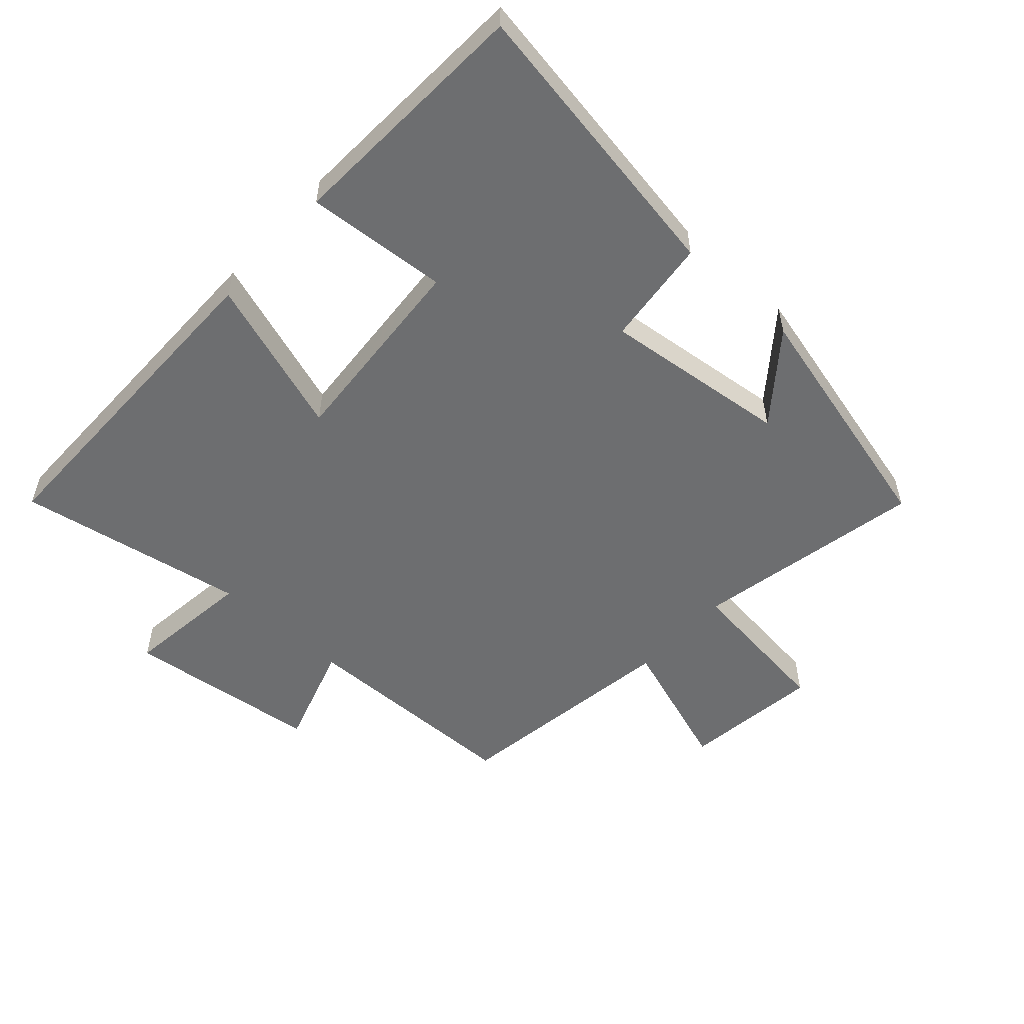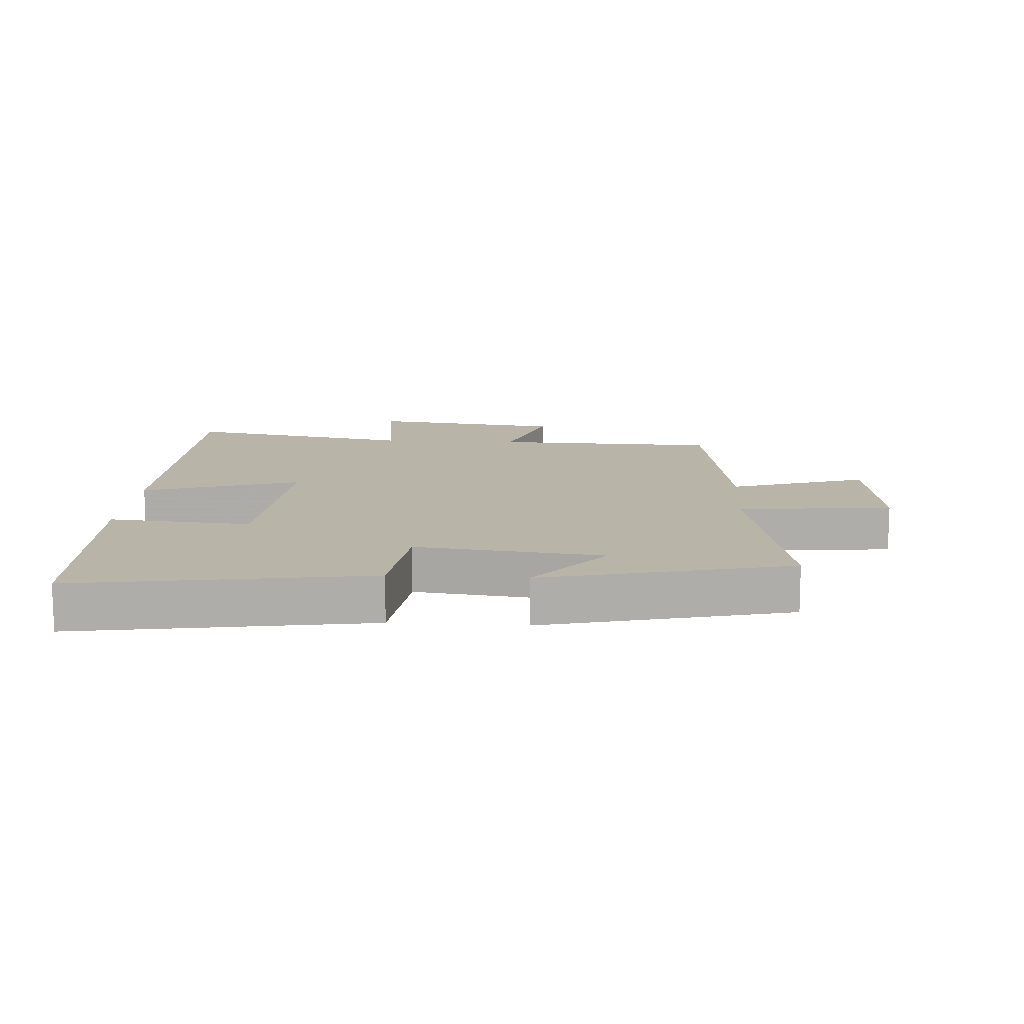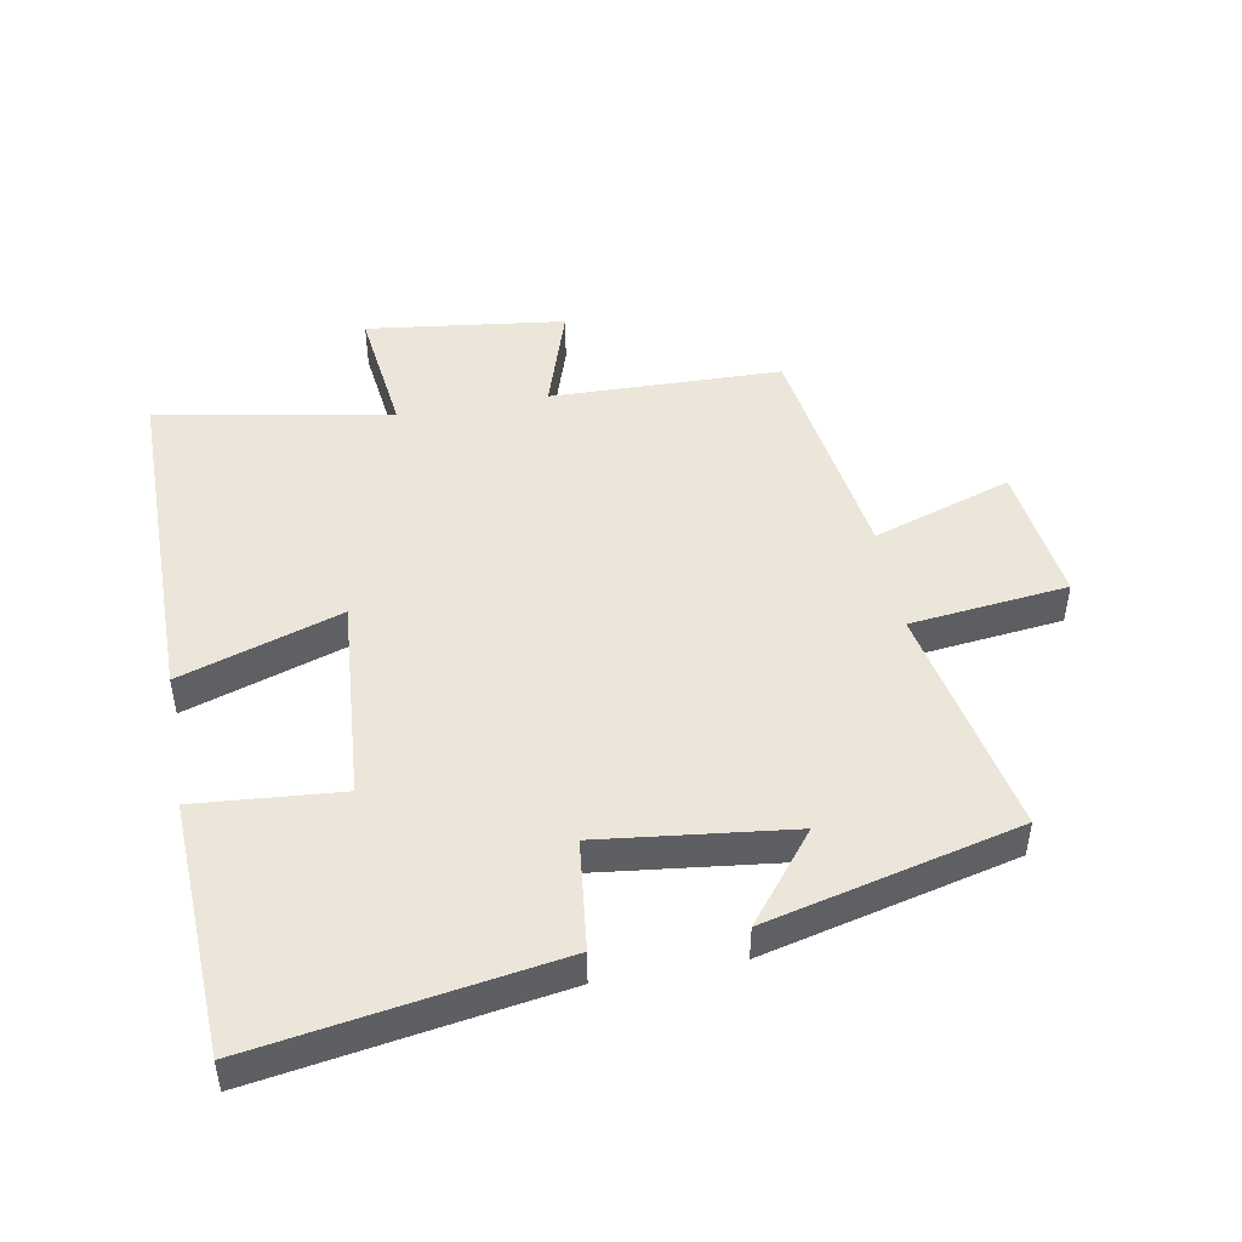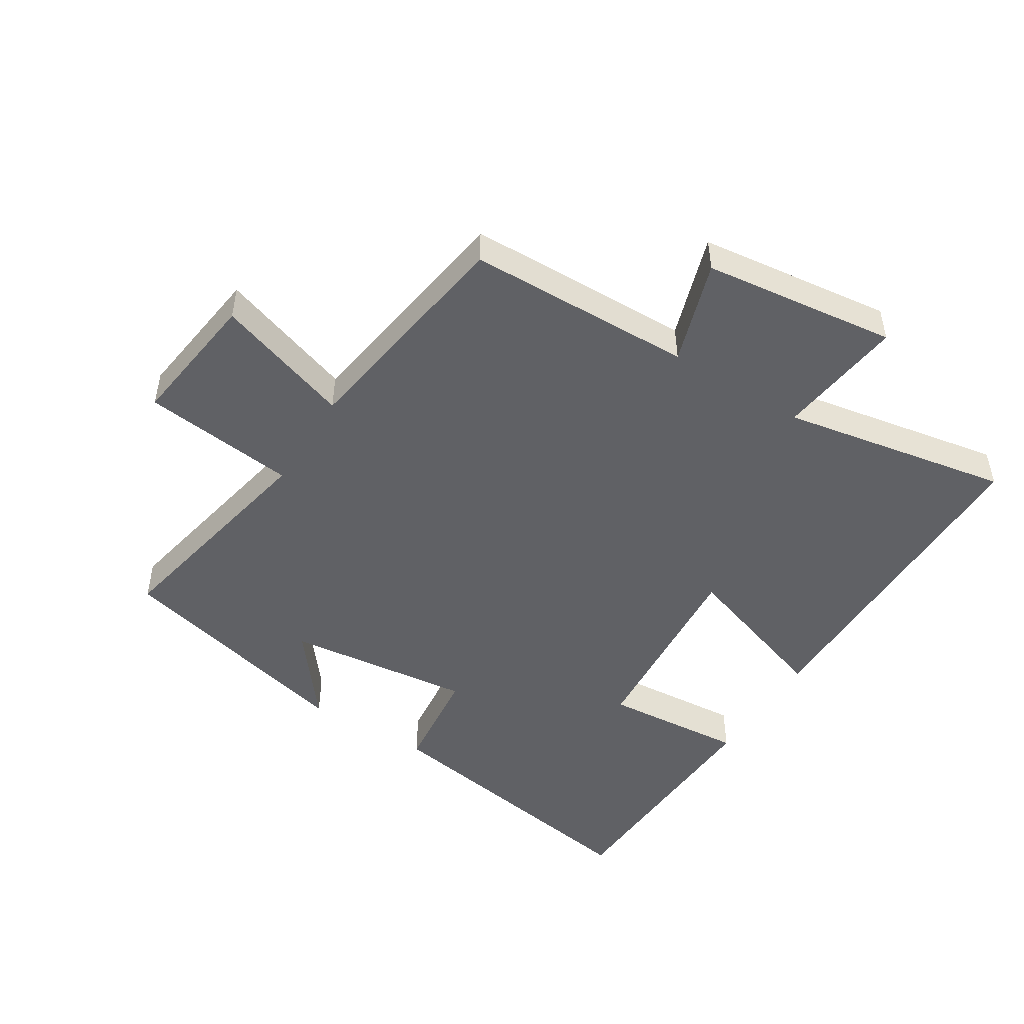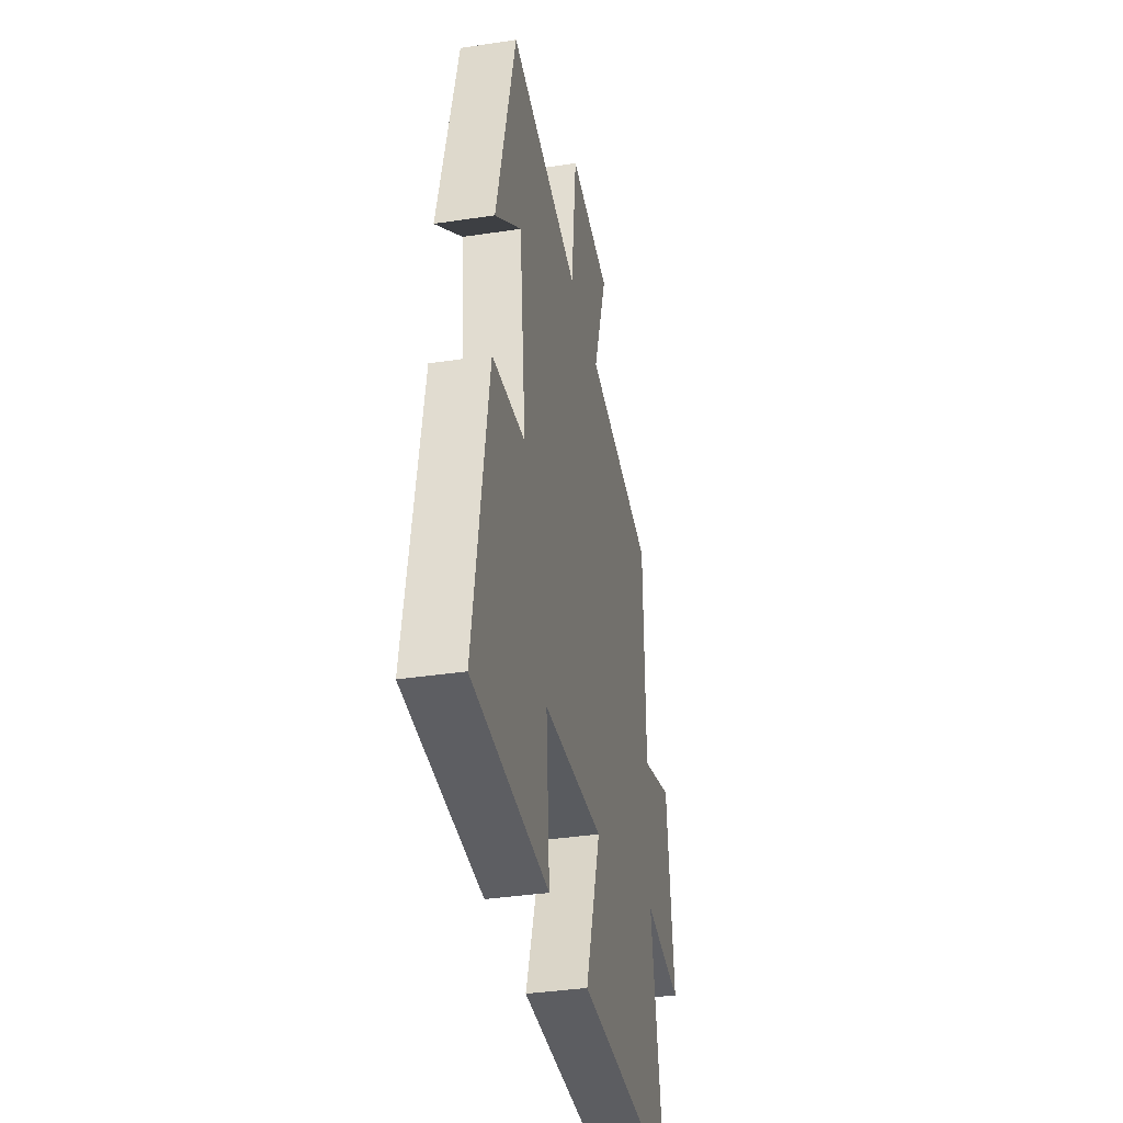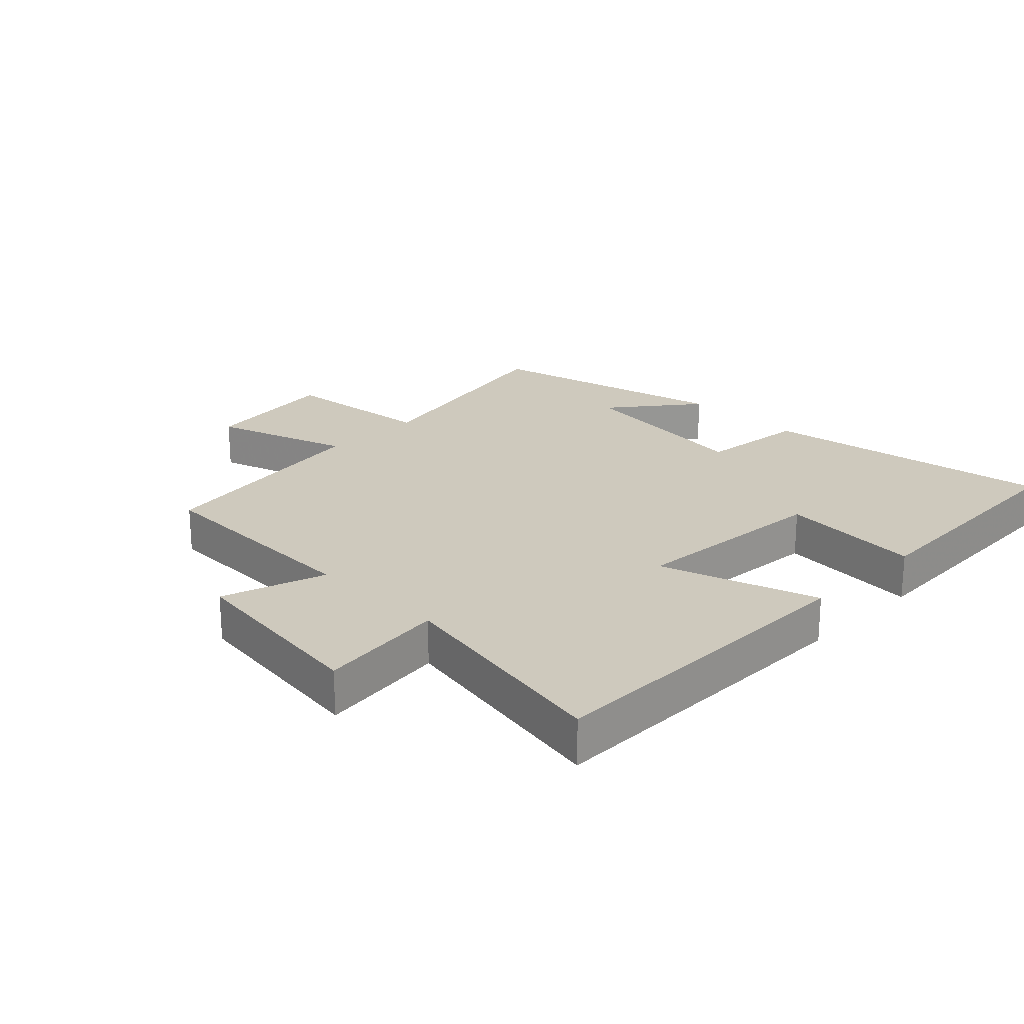
<metadata>
{"format":"obj","ext":"obj","renderer":"f3d","projection":"perspective","resolution":1024,"background":"white","views":[{"elev":-54.2,"azim":-132.3,"up":"+Y"},{"elev":13.0,"azim":-86.2,"up":"+Y"},{"elev":47.6,"azim":-100.2,"up":"+Y"},{"elev":-48.8,"azim":58.0,"up":"+Y"},{"elev":-36.8,"azim":-78.9,"up":"+Z"},{"elev":22.7,"azim":134.8,"up":"+Y"}]}
</metadata>
<code>
v 0.566 0.07 -0.5
v 0.034 0.07 -0.5
v 0.116 0.07 -0.252
v -0.2 0.07 -0.276
v -0.182 0.07 -0.5
v -0.575 0.07 -0.482
v -0.5 0.07 -0.022
v -0.33 0.07 -0.003
v -0.364 0.07 0.291
v -0.5 0.07 0.184
v -0.404 0.07 0.572
v -0.043 0.07 0.5
v -0.015 0.07 0.743
v 0.201 0.07 0.715
v 0.129 0.07 0.5
v 0.492 0.07 0.446
v 0.5 0.07 0.089
v 0.664 0.07 0.142
v 0.702 0.07 -0.164
v 0.5 0.07 -0.139
v 0.566 0 -0.5
v 0.034 0 -0.5
v 0.116 0 -0.252
v -0.2 0 -0.276
v -0.182 0 -0.5
v -0.575 0 -0.482
v -0.5 0 -0.022
v -0.33 0 -0.003
v -0.364 0 0.291
v -0.5 0 0.184
v -0.404 0 0.572
v -0.043 0 0.5
v -0.015 0 0.743
v 0.201 0 0.715
v 0.129 0 0.5
v 0.492 0 0.446
v 0.5 0 0.089
v 0.664 0 0.142
v 0.702 0 -0.164
v 0.5 0 -0.139
f 17 18 19 20
f 15 16 17 20
f 15 20 1
f 12 13 14 15
f 12 15 1
f 9 10 11
f 9 11 12 1
f 5 6 7 8
f 4 5 8 9
f 3 4 9
f 1 2 3
f 1 3 9
f 40 39 38 37
f 40 37 36 35
f 21 40 35
f 35 34 33 32
f 21 35 32
f 31 30 29
f 21 32 31 29
f 28 27 26 25
f 29 28 25 24
f 29 24 23
f 23 22 21
f 29 23 21
f 1 21 22 2
f 2 22 23 3
f 3 23 24 4
f 4 24 25 5
f 5 25 26 6
f 6 26 27 7
f 7 27 28 8
f 8 28 29 9
f 9 29 30 10
f 10 30 31 11
f 11 31 32 12
f 12 32 33 13
f 13 33 34 14
f 14 34 35 15
f 15 35 36 16
f 16 36 37 17
f 17 37 38 18
f 18 38 39 19
f 19 39 40 20
f 20 40 21 1

</code>
